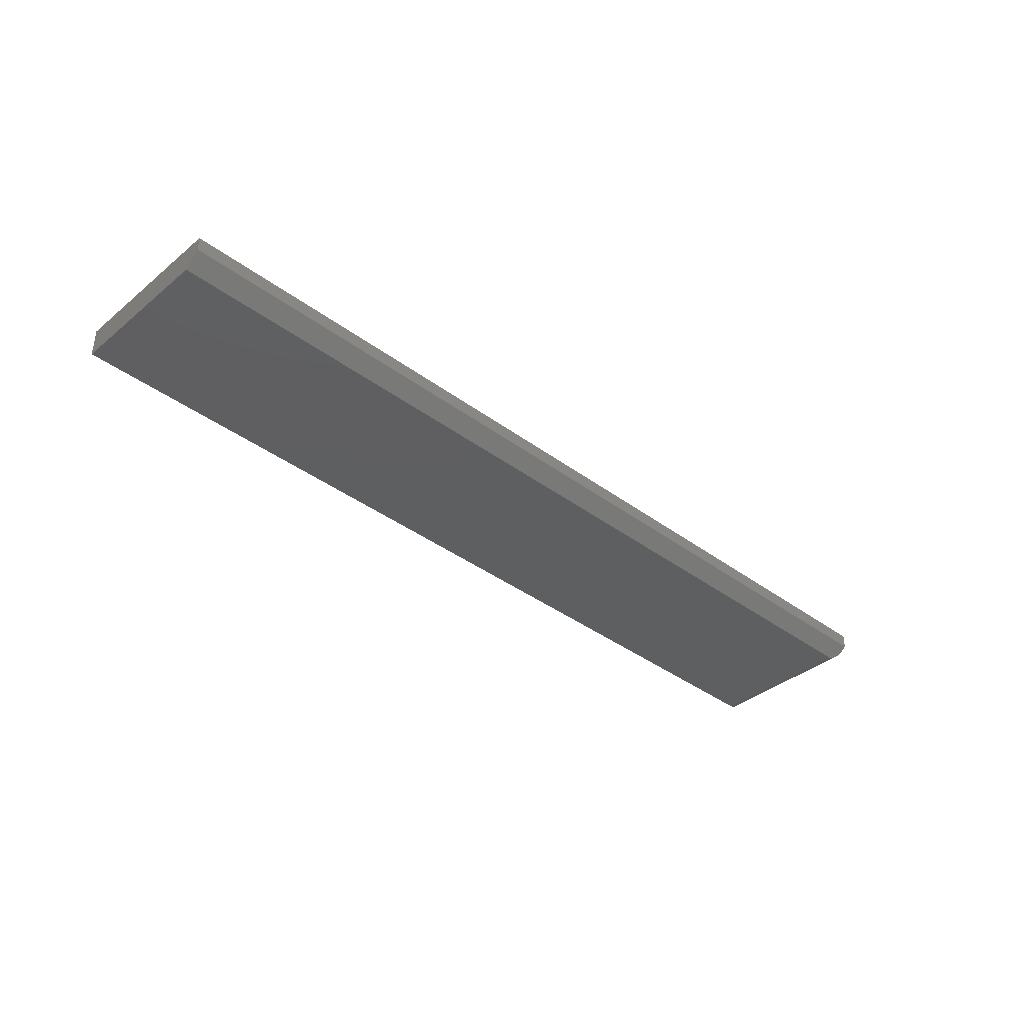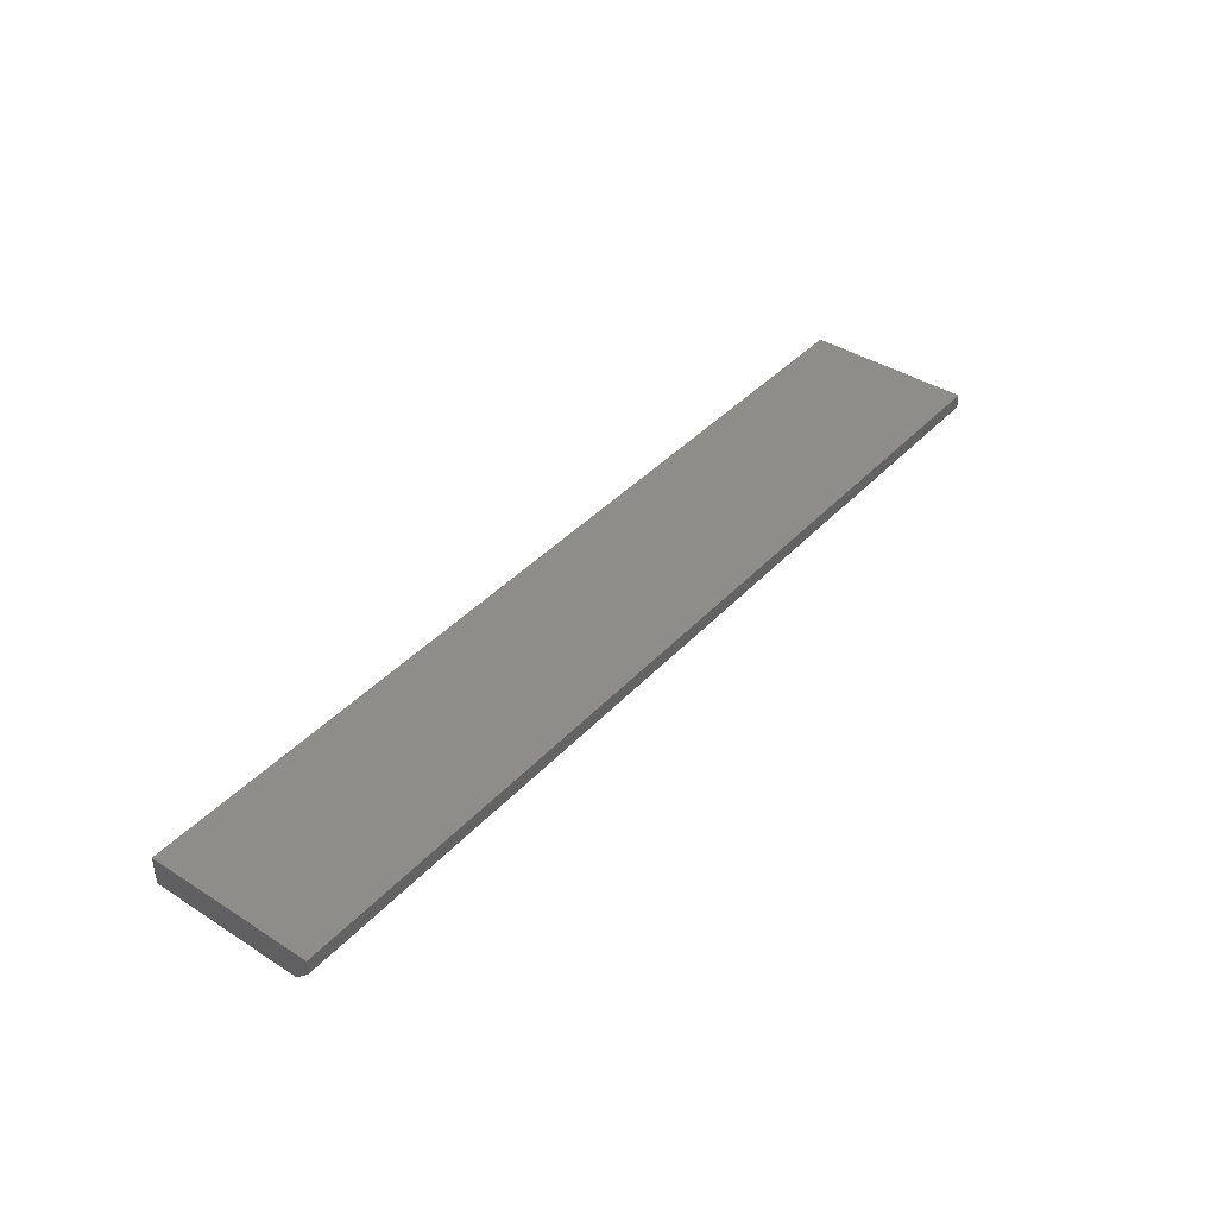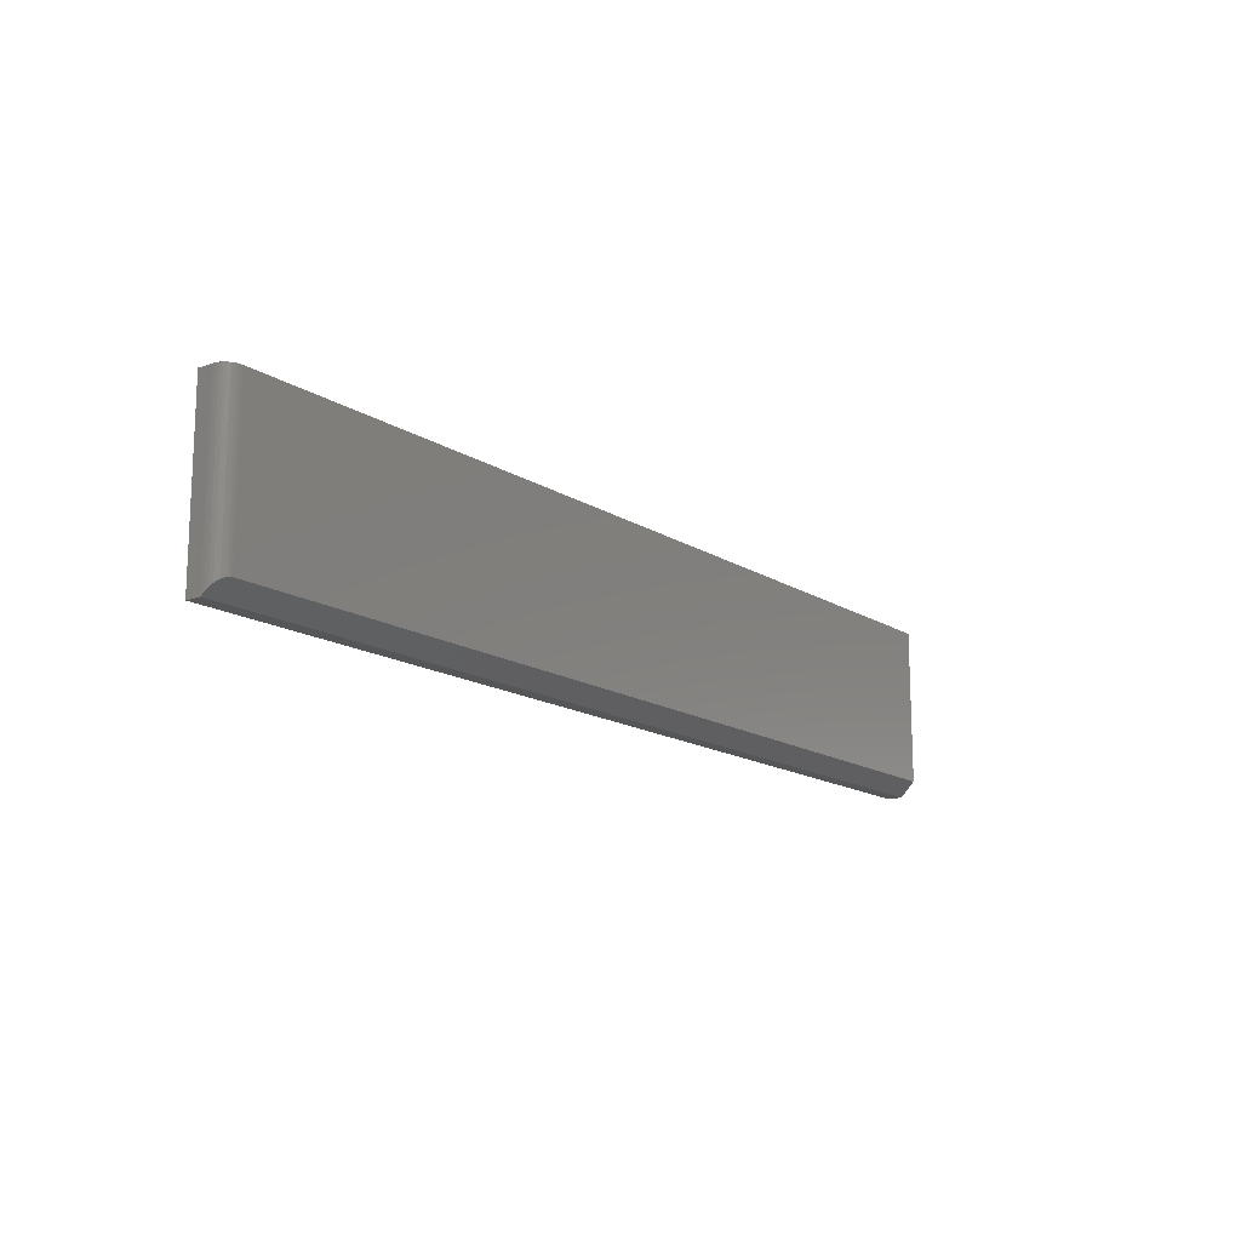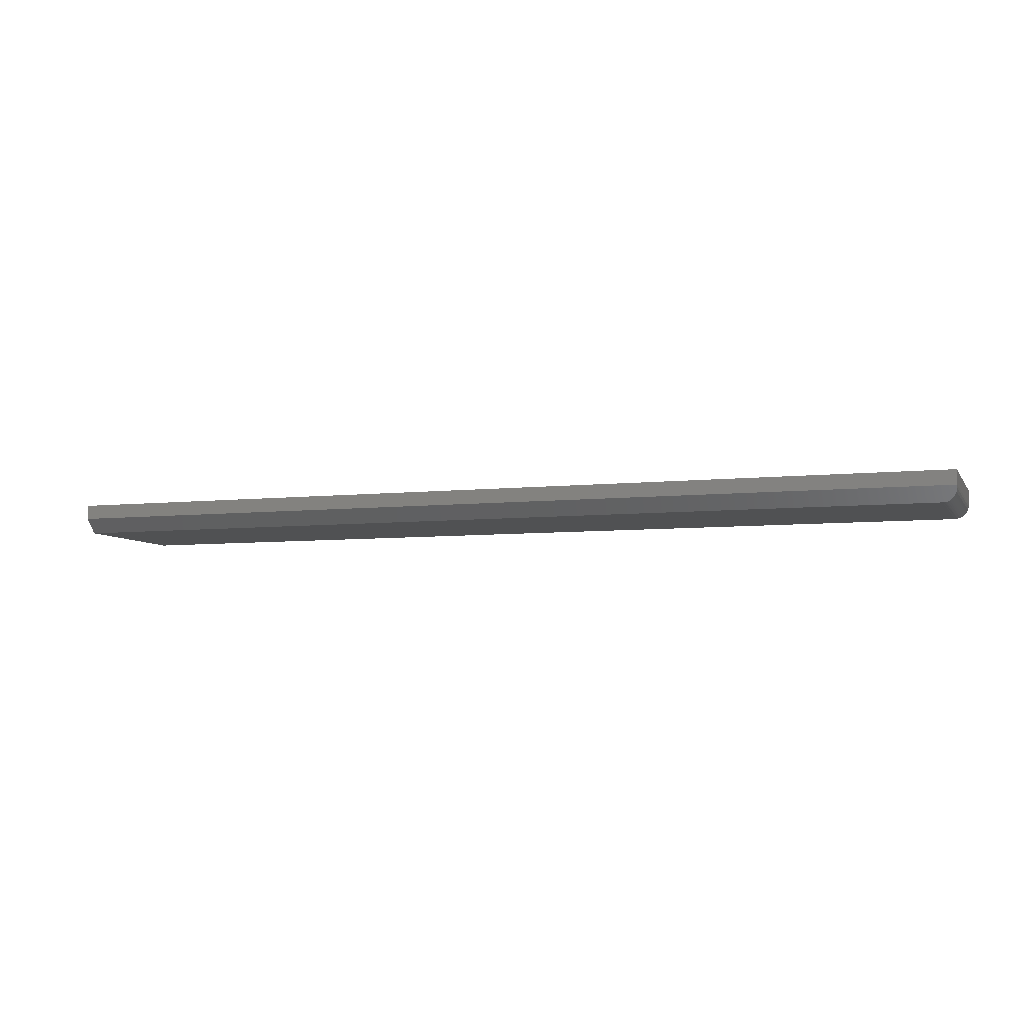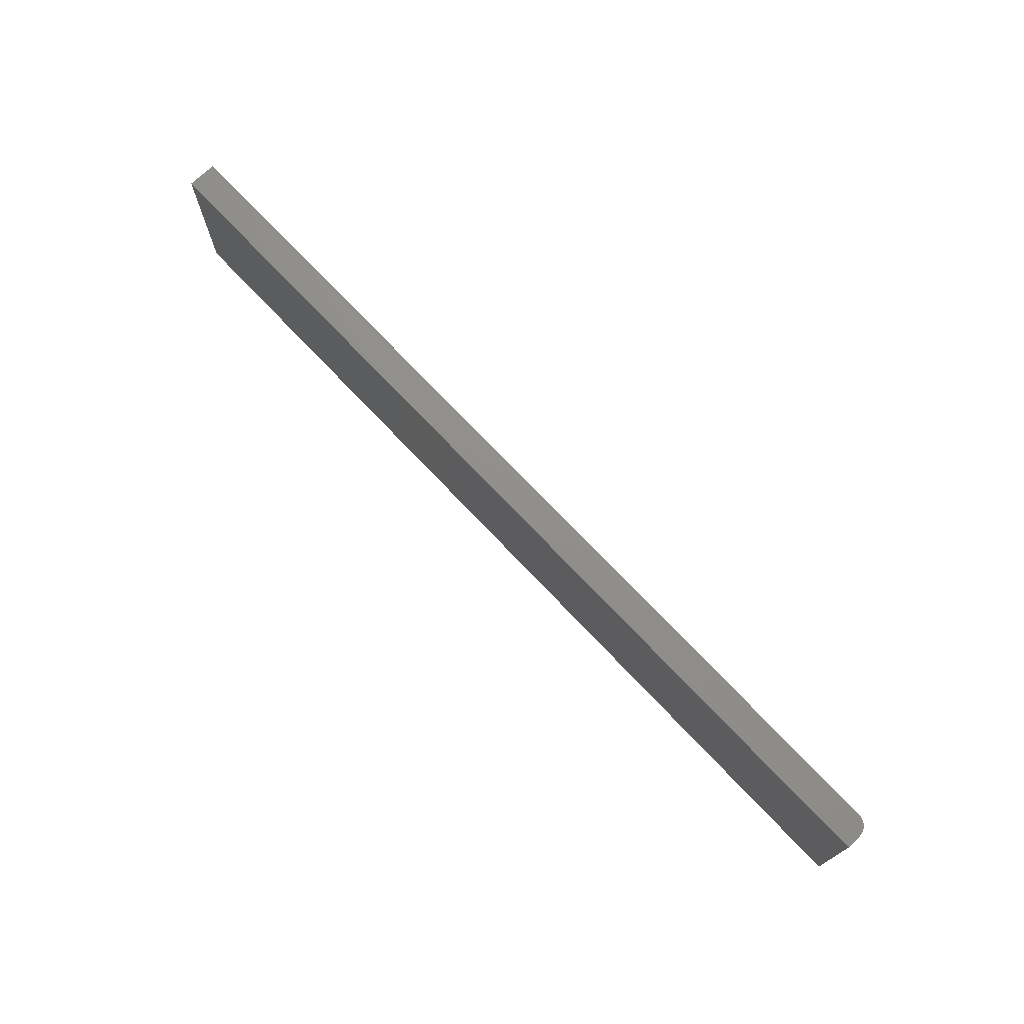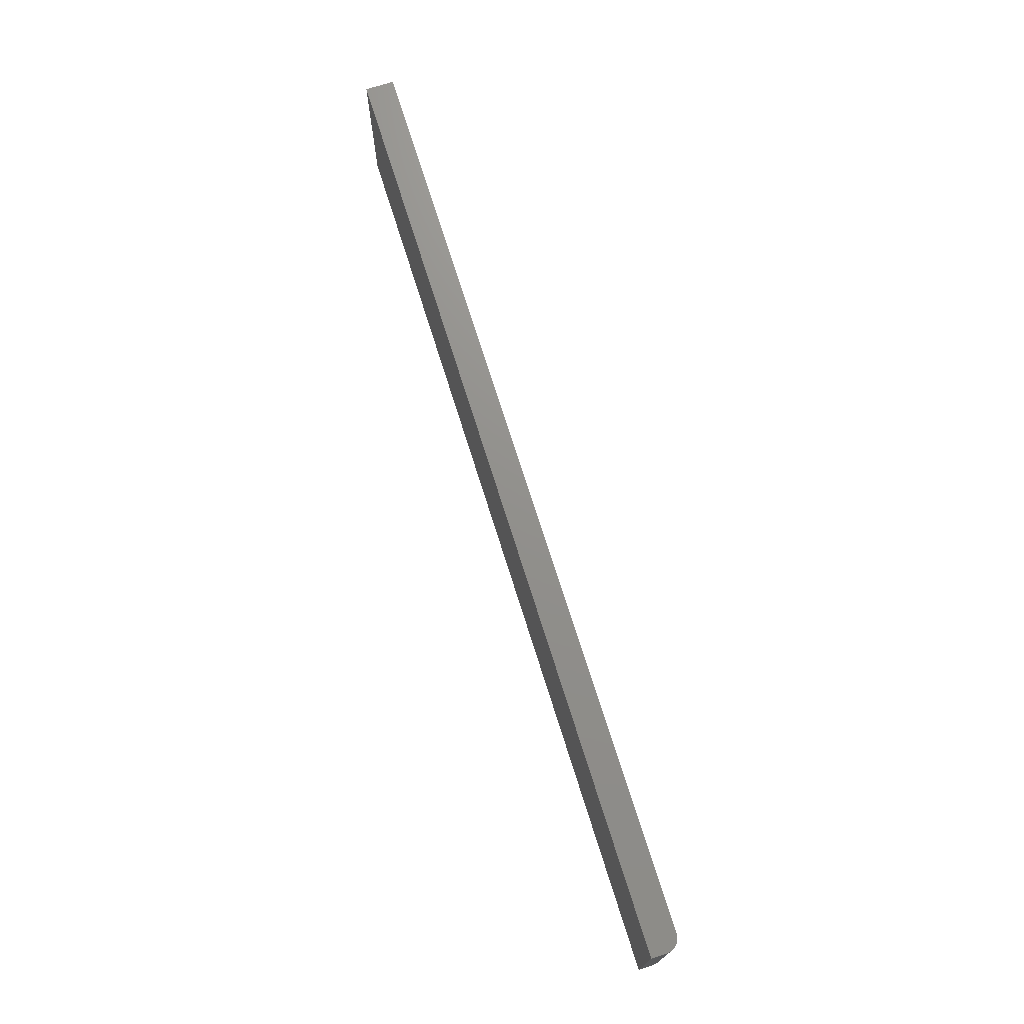
<metadata>
{"format":"stl","ext":"stl","renderer":"f3d","projection":"perspective","resolution":1024,"background":"white","views":[{"elev":-37.6,"azim":-43.7,"up":"+Z"},{"elev":40.3,"azim":-51.9,"up":"+Z"},{"elev":-15.0,"azim":127.0,"up":"+Y"},{"elev":-6.5,"azim":18.4,"up":"+Z"},{"elev":72.9,"azim":46.6,"up":"+Y"},{"elev":72.3,"azim":72.6,"up":"+Y"}]}
</metadata>
<code>
# stl→obj: 28 verts, 52 faces
v 0.7452 -0.1186 0.009208
v 0.748 -0.1234 0.01401
v 0.7495 -0.1281 0.01875
v 0.7302 -0.1097 0.0002898
v 0.7321 -0.11 0.0006527
v 0.7338 -0.1105 0.001149
v 0.7266 -0.1094 0
v -0.75 -0.1328 0.02344
v -0.75 -0.1094 0
v 0.75 -0.1328 0.02344
v 0.7284 -0.1094 7.299e-05
v 0.7372 -0.1119 0.00254
v 0.7403 -0.1138 0.004421
v 0.743 -0.1161 0.006749
v -0.75 0.1356 0
v 0.7266 0.1356 0
v 0.75 -0.1328 0.04688
v 0.75 0.1356 0.04688
v 0.75 0.1356 0.02344
v 0.7482 0.1356 0.01447
v 0.7495 0.1356 0.01887
v 0.7396 0.1356 0.00395
v 0.7355 0.1356 0.001784
v 0.7461 0.1356 0.01042
v 0.7431 0.1356 0.006865
v 0.7311 0.1356 0.0004503
v -0.75 0.1356 0.04688
v -0.75 -0.1328 0.04688
f 1 2 3
f 4 5 6
f 7 8 9
f 10 8 7
f 10 7 11
f 10 11 4
f 10 4 6
f 10 6 12
f 10 12 13
f 10 13 14
f 10 14 1
f 10 1 3
f 9 15 7
f 7 15 16
f 17 10 18
f 18 10 19
f 19 20 18
f 19 21 20
f 22 23 24
f 24 25 22
f 18 26 16
f 18 16 15
f 18 15 27
f 26 18 20
f 26 20 24
f 26 24 23
f 28 8 17
f 17 8 10
f 19 3 21
f 19 10 3
f 7 26 11
f 7 16 26
f 11 26 4
f 26 5 4
f 5 26 23
f 23 6 5
f 23 12 6
f 12 23 22
f 12 22 13
f 13 22 25
f 13 25 14
f 1 14 25
f 25 24 1
f 2 1 24
f 2 24 20
f 2 20 21
f 2 21 3
f 27 15 28
f 28 15 9
f 28 9 8
f 28 17 27
f 27 17 18

</code>
